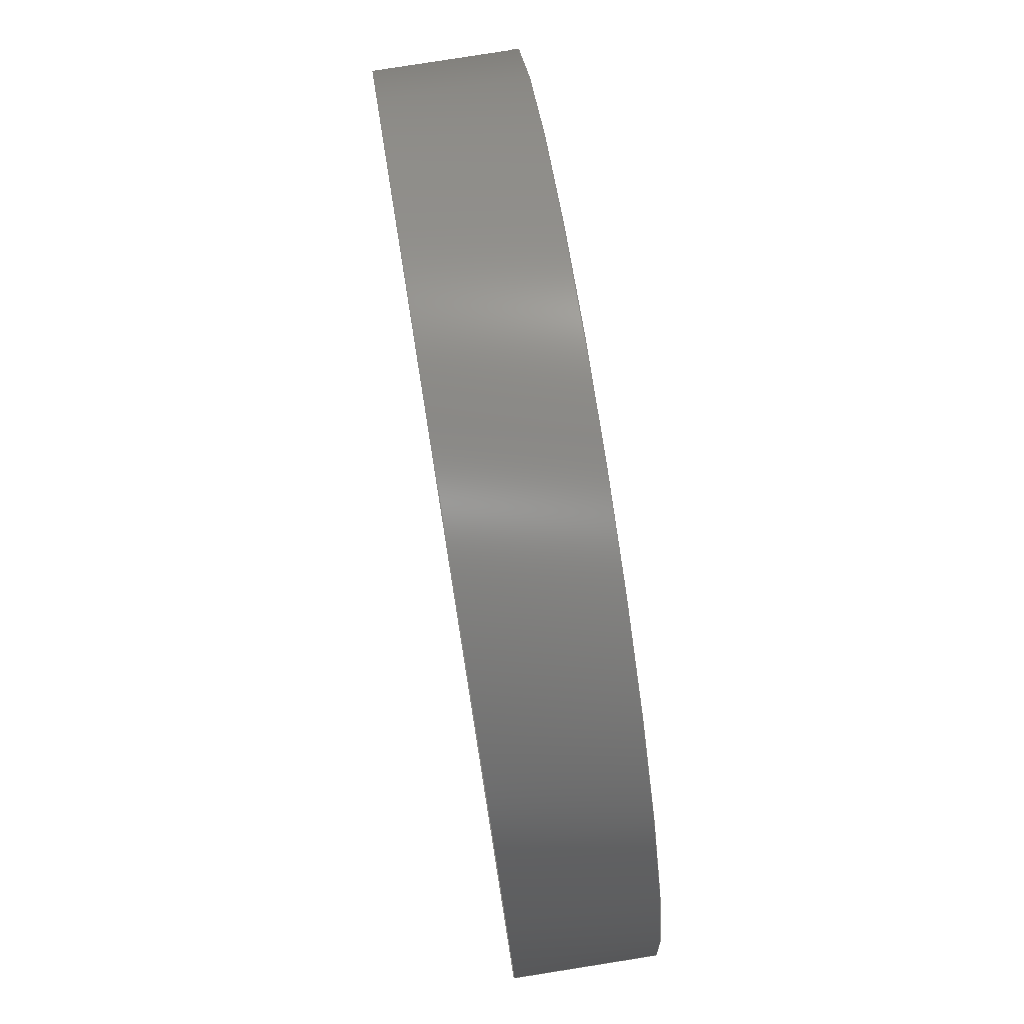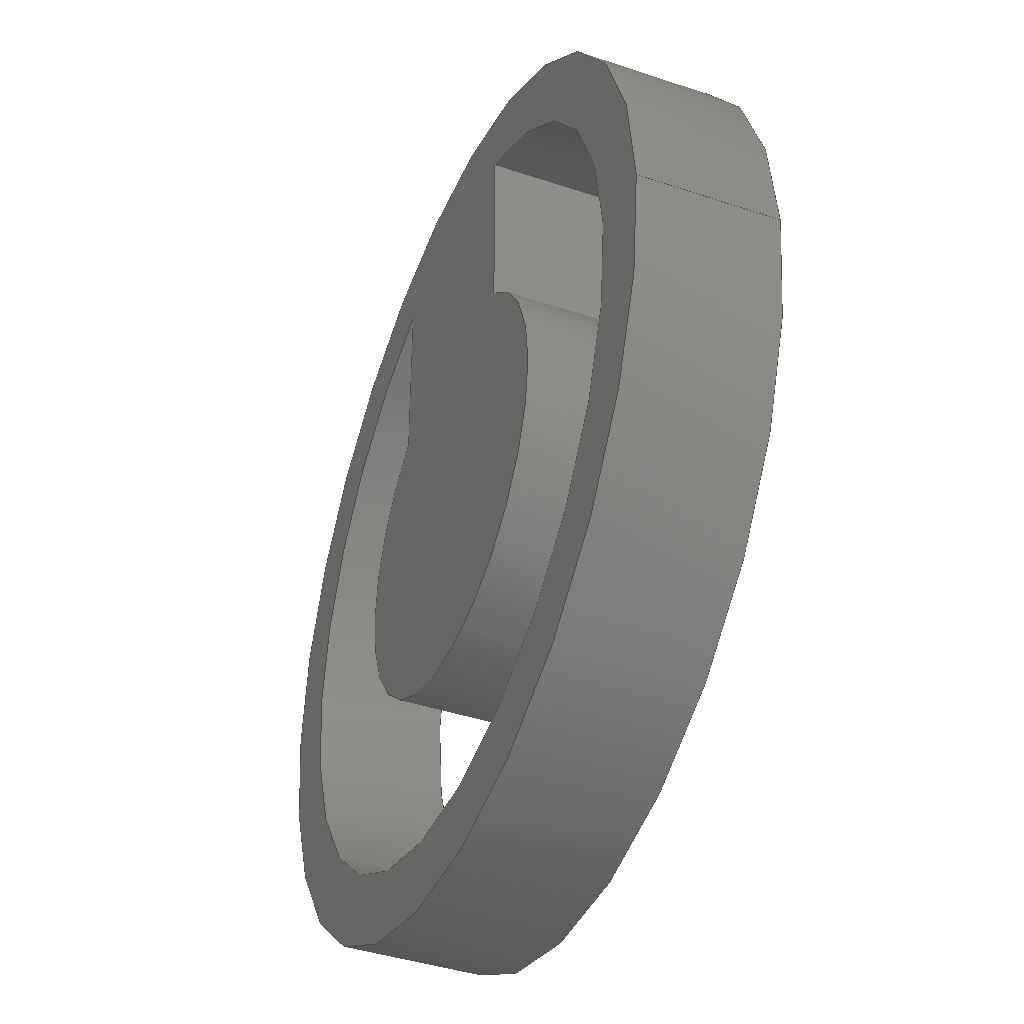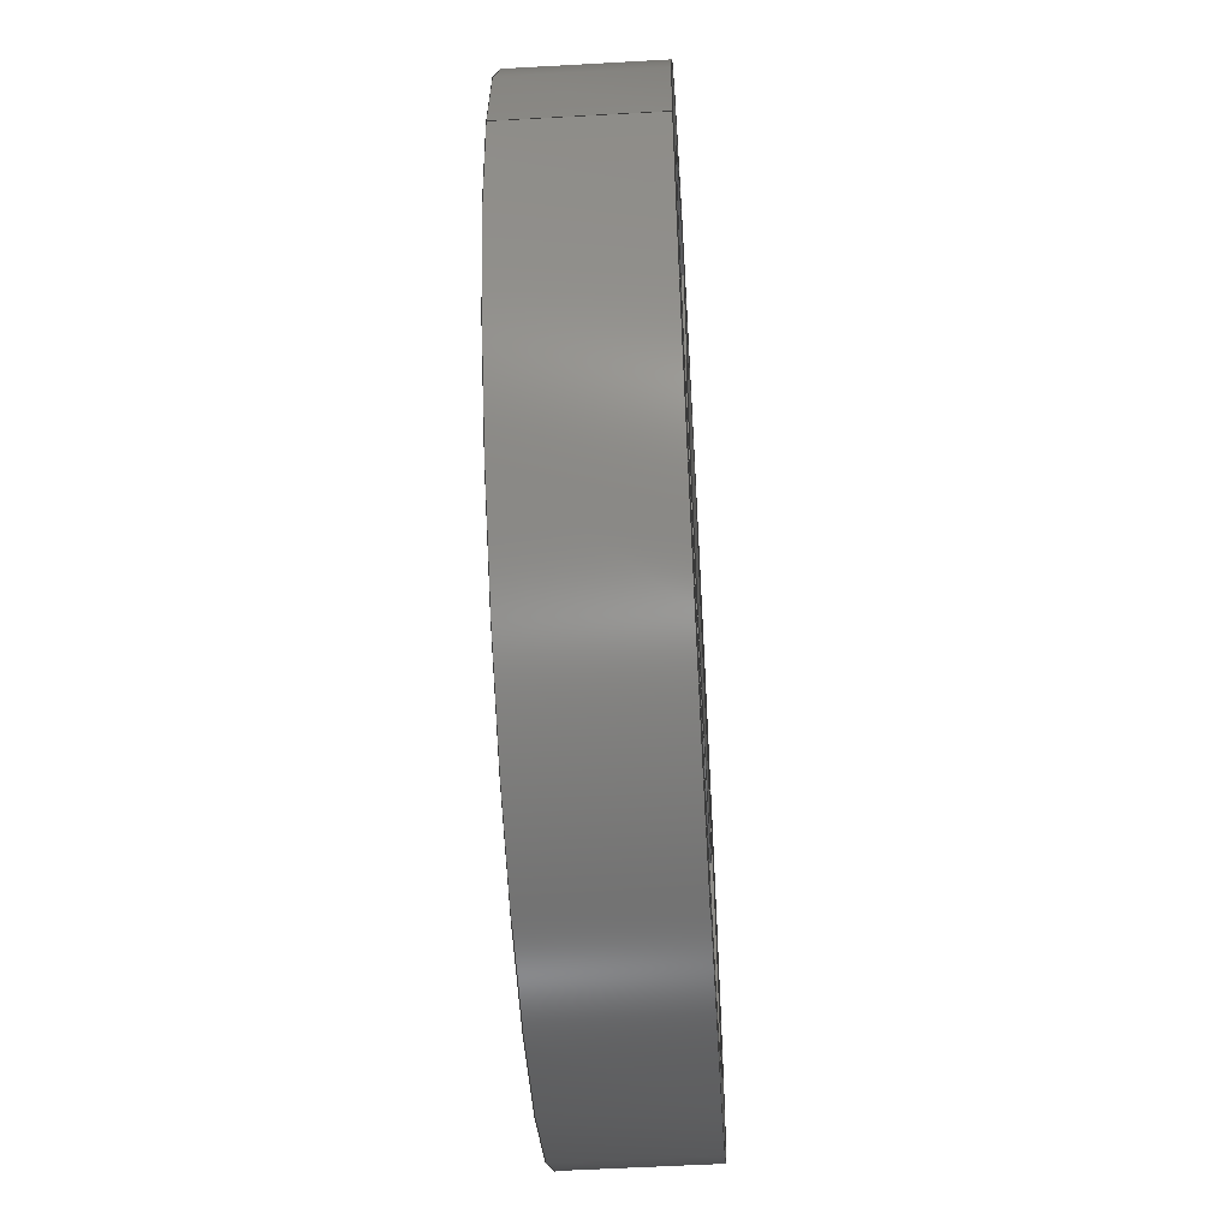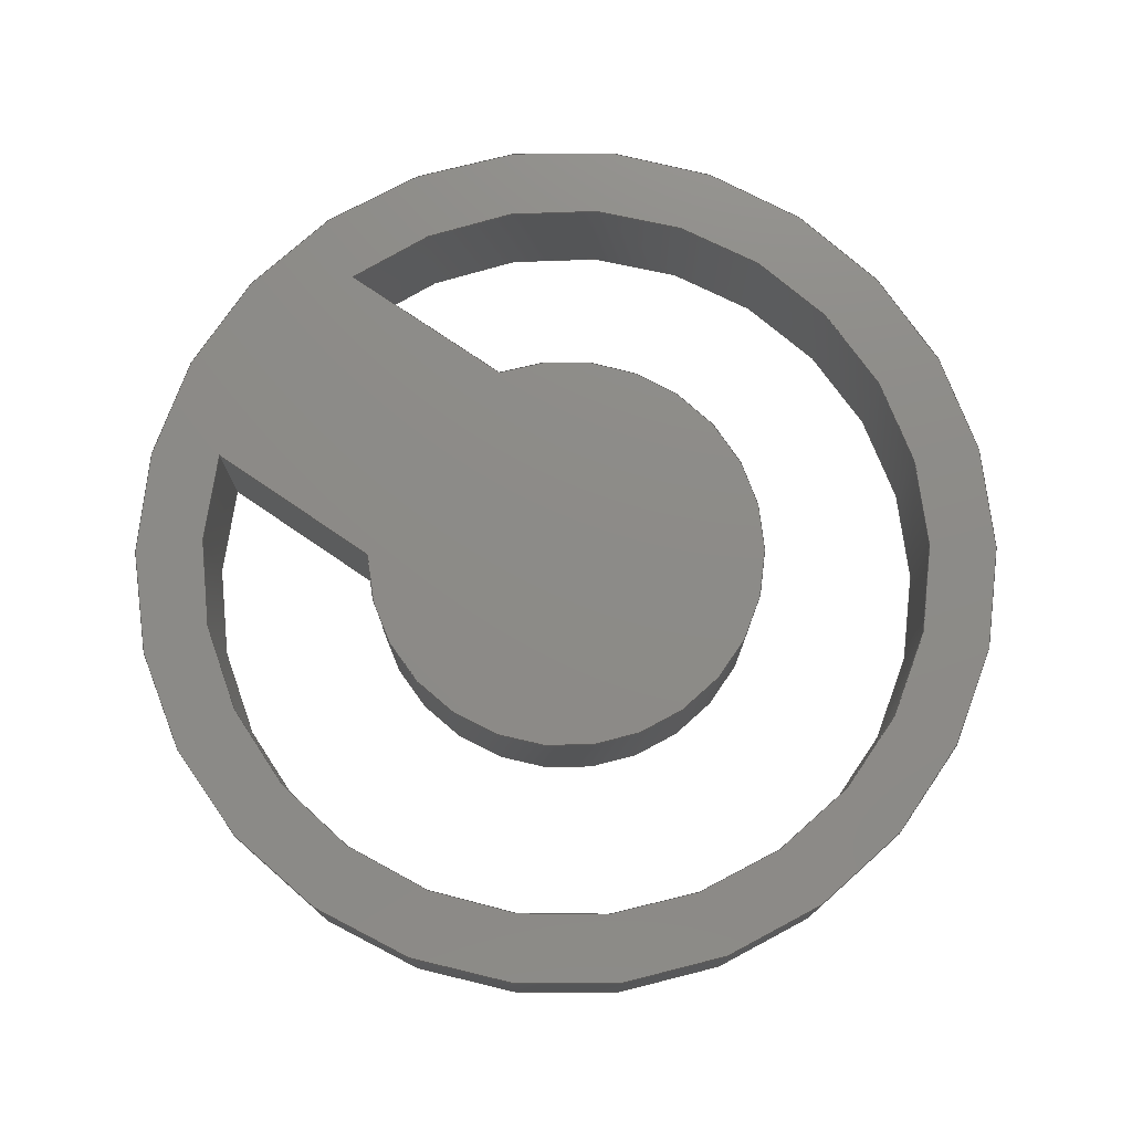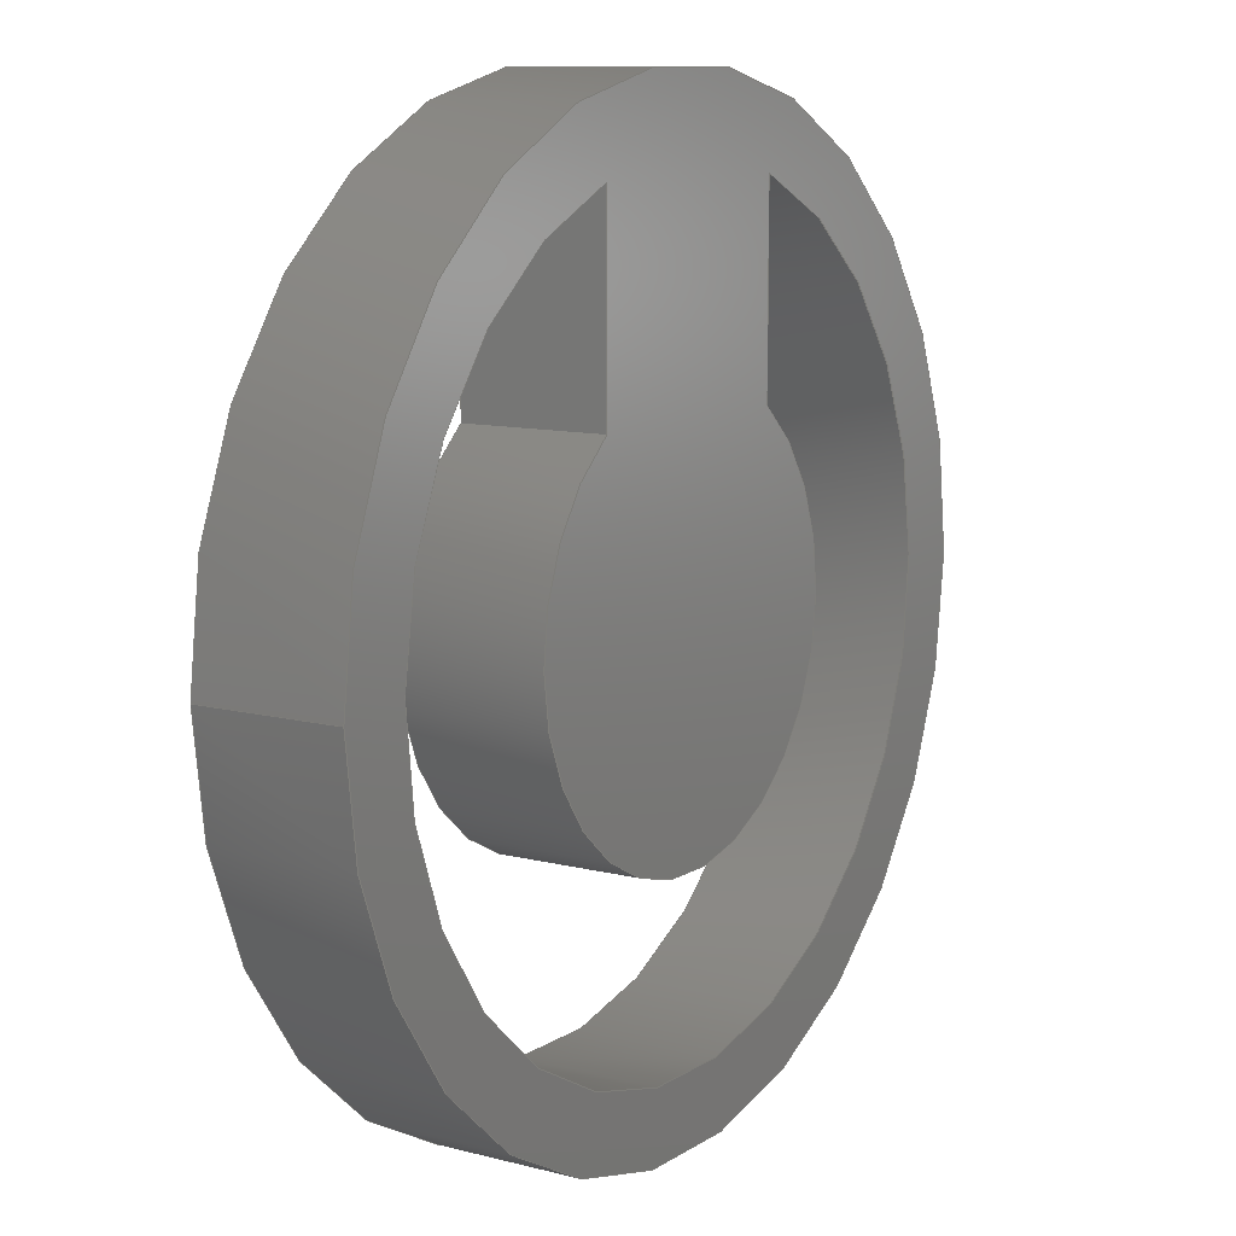
<metadata>
{"format":"step","ext":"stp","renderer":"f3d","projection":"perspective","resolution":1024,"background":"white","views":[{"elev":79.6,"azim":81.0,"up":"+Z"},{"elev":-40.9,"azim":-112.3,"up":"+Z"},{"elev":-55.5,"azim":-86.6,"up":"+Z"},{"elev":76.0,"azim":124.3,"up":"+Y"},{"elev":10.4,"azim":-56.8,"up":"+Z"}]}
</metadata>
<code>
ISO-10303-21;
DATA;
#1=CARTESIAN_POINT('',(0,0,0));
#2=DIRECTION('',(0,1,0));
#3=DIRECTION('',(1,0,0));
#4=AXIS2_PLACEMENT_3D('',#1,#2,#3);
#5=CARTESIAN_POINT('',(0,0,0));
#6=DIRECTION('',(0,1,0));
#7=DIRECTION('',(-1,0,0));
#8=AXIS2_PLACEMENT_3D('',#5,#6,#7);
#9=DIRECTION('',(0,0,1));
#10=VECTOR('',#9,2.777);
#11=CARTESIAN_POINT('',(-1.75,0,2.437));
#12=LINE('',#11,#10);
#13=CARTESIAN_POINT('',(0,0,0));
#14=DIRECTION('',(0,-1,0));
#15=DIRECTION('',(-0.3182,0,0.948));
#16=AXIS2_PLACEMENT_3D('',#13,#14,#15);
#17=DIRECTION('',(0,0,-1));
#18=VECTOR('',#17,2.777);
#19=CARTESIAN_POINT('',(1.75,0,5.214));
#20=LINE('',#19,#18);
#21=CARTESIAN_POINT('',(0,0,0));
#22=DIRECTION('',(0,1,0));
#23=DIRECTION('',(0.5833,0,0.8122));
#24=AXIS2_PLACEMENT_3D('',#21,#22,#23);
#25=DIRECTION('',(0,1,0));
#26=VECTOR('',#25,2);
#27=CARTESIAN_POINT('',(6.5,0,0));
#28=LINE('',#27,#26);
#29=DIRECTION('',(0,1,0));
#30=VECTOR('',#29,2);
#31=CARTESIAN_POINT('',(-6.5,0,0));
#32=LINE('',#31,#30);
#33=CARTESIAN_POINT('',(0,2,0));
#34=DIRECTION('',(0,1,0));
#35=DIRECTION('',(1,0,0));
#36=AXIS2_PLACEMENT_3D('',#33,#34,#35);
#37=CARTESIAN_POINT('',(0,2,0));
#38=DIRECTION('',(0,1,0));
#39=DIRECTION('',(-1,0,0));
#40=AXIS2_PLACEMENT_3D('',#37,#38,#39);
#41=DIRECTION('',(0,0,1));
#42=VECTOR('',#41,2.777);
#43=CARTESIAN_POINT('',(-1.75,2,2.437));
#44=LINE('',#43,#42);
#45=CARTESIAN_POINT('',(0,2,0));
#46=DIRECTION('',(0,1,0));
#47=DIRECTION('',(0.5833,0,0.8122));
#48=AXIS2_PLACEMENT_3D('',#45,#46,#47);
#49=DIRECTION('',(0,0,-1));
#50=VECTOR('',#49,2.777);
#51=CARTESIAN_POINT('',(1.75,2,5.214));
#52=LINE('',#51,#50);
#53=CARTESIAN_POINT('',(0,2,0));
#54=DIRECTION('',(0,-1,0));
#55=DIRECTION('',(-0.3182,0,0.948));
#56=AXIS2_PLACEMENT_3D('',#53,#54,#55);
#57=DIRECTION('',(0,1,0));
#58=VECTOR('',#57,2);
#59=CARTESIAN_POINT('',(-1.75,0,2.437));
#60=LINE('',#59,#58);
#61=DIRECTION('',(0,1,0));
#62=VECTOR('',#61,2);
#63=CARTESIAN_POINT('',(1.75,0,2.437));
#64=LINE('',#63,#62);
#65=DIRECTION('',(0,1,0));
#66=VECTOR('',#65,2);
#67=CARTESIAN_POINT('',(1.75,0,5.214));
#68=LINE('',#67,#66);
#69=DIRECTION('',(0,1,0));
#70=VECTOR('',#69,2);
#71=CARTESIAN_POINT('',(-1.75,0,5.214));
#72=LINE('',#71,#70);
#73=CARTESIAN_POINT('',(6.5,0,0));
#74=CARTESIAN_POINT('',(-6.5,0,0));
#75=VERTEX_POINT('',#73);
#76=VERTEX_POINT('',#74);
#77=CARTESIAN_POINT('',(-1.75,0,2.437));
#78=CARTESIAN_POINT('',(-1.75,0,5.214));
#79=VERTEX_POINT('',#77);
#80=VERTEX_POINT('',#78);
#81=CARTESIAN_POINT('',(1.75,0,5.214));
#82=VERTEX_POINT('',#81);
#83=CARTESIAN_POINT('',(1.75,0,2.437));
#84=VERTEX_POINT('',#83);
#85=CARTESIAN_POINT('',(6.5,2,0));
#86=CARTESIAN_POINT('',(-6.5,2,0));
#87=VERTEX_POINT('',#85);
#88=VERTEX_POINT('',#86);
#89=CARTESIAN_POINT('',(-1.75,2,2.437));
#90=CARTESIAN_POINT('',(-1.75,2,5.214));
#91=VERTEX_POINT('',#89);
#92=VERTEX_POINT('',#90);
#93=CARTESIAN_POINT('',(1.75,2,5.214));
#94=VERTEX_POINT('',#93);
#95=CARTESIAN_POINT('',(1.75,2,2.437));
#96=VERTEX_POINT('',#95);
#97=CARTESIAN_POINT('',(0,0,0));
#98=DIRECTION('',(0,1,0));
#99=DIRECTION('',(1,0,0));
#100=AXIS2_PLACEMENT_3D('',#97,#98,#99);
#101=PLANE('',#100);
#102=ORIENTED_EDGE('',*,*,#253,.T.);
#103=ORIENTED_EDGE('',*,*,#254,.T.);
#104=EDGE_LOOP('',(#102,#103));
#105=FACE_OUTER_BOUND('',#104,.F.);
#106=ORIENTED_EDGE('',*,*,#255,.T.);
#107=ORIENTED_EDGE('',*,*,#256,.T.);
#108=ORIENTED_EDGE('',*,*,#257,.T.);
#109=ORIENTED_EDGE('',*,*,#258,.T.);
#110=EDGE_LOOP('',(#106,#107,#108,#109));
#111=FACE_BOUND('',#110,.F.);
#112=ADVANCED_FACE('',(#105,#111),#101,.F.);
#113=CARTESIAN_POINT('',(0,0,0));
#114=DIRECTION('',(0,1,0));
#115=DIRECTION('',(1,0,0));
#116=AXIS2_PLACEMENT_3D('',#113,#114,#115);
#117=CYLINDRICAL_SURFACE('',#116,6.5);
#118=ORIENTED_EDGE('',*,*,#253,.F.);
#119=ORIENTED_EDGE('',*,*,#259,.T.);
#120=ORIENTED_EDGE('',*,*,#260,.T.);
#121=ORIENTED_EDGE('',*,*,#261,.F.);
#122=EDGE_LOOP('',(#118,#119,#120,#121));
#123=FACE_OUTER_BOUND('',#122,.F.);
#124=ADVANCED_FACE('',(#123),#117,.T.);
#125=CARTESIAN_POINT('',(0,0,0));
#126=DIRECTION('',(0,1,0));
#127=DIRECTION('',(1,0,0));
#128=AXIS2_PLACEMENT_3D('',#125,#126,#127);
#129=CYLINDRICAL_SURFACE('',#128,6.5);
#130=ORIENTED_EDGE('',*,*,#254,.F.);
#131=ORIENTED_EDGE('',*,*,#261,.T.);
#132=ORIENTED_EDGE('',*,*,#262,.T.);
#133=ORIENTED_EDGE('',*,*,#259,.F.);
#134=EDGE_LOOP('',(#130,#131,#132,#133));
#135=FACE_OUTER_BOUND('',#134,.F.);
#136=ADVANCED_FACE('',(#135),#129,.T.);
#137=CARTESIAN_POINT('',(0,2,0));
#138=DIRECTION('',(0,1,0));
#139=DIRECTION('',(1,0,0));
#140=AXIS2_PLACEMENT_3D('',#137,#138,#139);
#141=PLANE('',#140);
#142=ORIENTED_EDGE('',*,*,#260,.F.);
#143=ORIENTED_EDGE('',*,*,#262,.F.);
#144=EDGE_LOOP('',(#142,#143));
#145=FACE_OUTER_BOUND('',#144,.F.);
#146=ORIENTED_EDGE('',*,*,#263,.F.);
#147=ORIENTED_EDGE('',*,*,#264,.F.);
#148=ORIENTED_EDGE('',*,*,#265,.F.);
#149=ORIENTED_EDGE('',*,*,#266,.F.);
#150=EDGE_LOOP('',(#146,#147,#148,#149));
#151=FACE_BOUND('',#150,.F.);
#152=ADVANCED_FACE('',(#145,#151),#141,.T.);
#153=CARTESIAN_POINT('',(-1.75,0,2.437));
#154=DIRECTION('',(-1,0,0));
#155=DIRECTION('',(0,0,1));
#156=AXIS2_PLACEMENT_3D('',#153,#154,#155);
#157=PLANE('',#156);
#158=ORIENTED_EDGE('',*,*,#255,.F.);
#159=ORIENTED_EDGE('',*,*,#267,.T.);
#160=ORIENTED_EDGE('',*,*,#263,.T.);
#161=ORIENTED_EDGE('',*,*,#268,.F.);
#162=EDGE_LOOP('',(#158,#159,#160,#161));
#163=FACE_OUTER_BOUND('',#162,.F.);
#164=ADVANCED_FACE('',(#163),#157,.T.);
#165=CARTESIAN_POINT('',(0,0,0));
#166=DIRECTION('',(0,1,0));
#167=DIRECTION('',(1,0,0));
#168=AXIS2_PLACEMENT_3D('',#165,#166,#167);
#169=CYLINDRICAL_SURFACE('',#168,3);
#170=ORIENTED_EDGE('',*,*,#258,.F.);
#171=ORIENTED_EDGE('',*,*,#269,.T.);
#172=ORIENTED_EDGE('',*,*,#264,.T.);
#173=ORIENTED_EDGE('',*,*,#267,.F.);
#174=EDGE_LOOP('',(#170,#171,#172,#173));
#175=FACE_OUTER_BOUND('',#174,.F.);
#176=ADVANCED_FACE('',(#175),#169,.T.);
#177=CARTESIAN_POINT('',(1.75,0,5.214));
#178=DIRECTION('',(1,0,0));
#179=DIRECTION('',(0,0,-1));
#180=AXIS2_PLACEMENT_3D('',#177,#178,#179);
#181=PLANE('',#180);
#182=ORIENTED_EDGE('',*,*,#257,.F.);
#183=ORIENTED_EDGE('',*,*,#270,.T.);
#184=ORIENTED_EDGE('',*,*,#265,.T.);
#185=ORIENTED_EDGE('',*,*,#269,.F.);
#186=EDGE_LOOP('',(#182,#183,#184,#185));
#187=FACE_OUTER_BOUND('',#186,.F.);
#188=ADVANCED_FACE('',(#187),#181,.T.);
#189=CARTESIAN_POINT('',(0,0,0));
#190=DIRECTION('',(0,1,0));
#191=DIRECTION('',(1,0,0));
#192=AXIS2_PLACEMENT_3D('',#189,#190,#191);
#193=CYLINDRICAL_SURFACE('',#192,5.5);
#194=ORIENTED_EDGE('',*,*,#256,.F.);
#195=ORIENTED_EDGE('',*,*,#268,.T.);
#196=ORIENTED_EDGE('',*,*,#266,.T.);
#197=ORIENTED_EDGE('',*,*,#270,.F.);
#198=EDGE_LOOP('',(#194,#195,#196,#197));
#199=FACE_OUTER_BOUND('',#198,.F.);
#200=ADVANCED_FACE('',(#199),#193,.F.);
#201=CLOSED_SHELL('',(#112,#124,#136,#152,#164,#176,#188,#200));
#202=MANIFOLD_SOLID_BREP('',#201);
#203=DIMENSIONAL_EXPONENTS(0,0,0,0,0,0,0);
#204=PLANE_ANGLE_MEASURE_WITH_UNIT(PLANE_ANGLE_MEASURE(0.01745),#272);
#205=(CONVERSION_BASED_UNIT('DEGREE',#204)NAMED_UNIT(*)PLANE_ANGLE_UNIT());
#206=UNCERTAINTY_MEASURE_WITH_UNIT(LENGTH_MEASURE(0.001849),#271,
'closure',
'Maximum model space distance between geometric entities at asserted connectivities');
#207=(GEOMETRIC_REPRESENTATION_CONTEXT(3)GLOBAL_UNCERTAINTY_ASSIGNED_CONTEXT((
#206))GLOBAL_UNIT_ASSIGNED_CONTEXT((#271,#205,#273))REPRESENTATION_CONTEXT
('ID1','3'));
#208=APPLICATION_CONTEXT(
'CONFIGURATION CONTROLLED 3D DESIGNS OF MECHANICAL PARTS AND ASSEMBLIES');
#209=APPLICATION_PROTOCOL_DEFINITION('international standard',
'config_control_design',1994,#208);
#210=DESIGN_CONTEXT('',#208,'design');
#211=MECHANICAL_CONTEXT('',#208,'mechanical');
#212=PRODUCT('E5','E5','NOT SPECIFIED',(#211));
#213=PRODUCT_DEFINITION_FORMATION_WITH_SPECIFIED_SOURCE('2','LAST_VERSION',#212,
.MADE.);
#214=PRODUCT_CATEGORY('part','');
#215=PRODUCT_RELATED_PRODUCT_CATEGORY('detail','',(#212));
#216=PRODUCT_CATEGORY_RELATIONSHIP('','',#214,#215);
#217=SECURITY_CLASSIFICATION_LEVEL('unclassified');
#218=SECURITY_CLASSIFICATION('','',#217);
#219=CC_DESIGN_SECURITY_CLASSIFICATION(#218,(#213));
#220=APPROVAL_STATUS('approved');
#221=APPROVAL(#220,'');
#222=CC_DESIGN_APPROVAL(#221,(#218,#213,#275));
#223=CALENDAR_DATE(115,19,10);
#224=COORDINATED_UNIVERSAL_TIME_OFFSET(5,30,.AHEAD.);
#225=LOCAL_TIME(21,17,25,#224);
#226=DATE_AND_TIME(#223,#225);
#227=APPROVAL_DATE_TIME(#226,#221);
#228=DATE_TIME_ROLE('creation_date');
#229=CC_DESIGN_DATE_AND_TIME_ASSIGNMENT(#226,#228,(#275));
#230=DATE_TIME_ROLE('classification_date');
#231=CC_DESIGN_DATE_AND_TIME_ASSIGNMENT(#226,#230,(#218));
#232=PERSON('UNSPECIFIED','UNSPECIFIED',$,$,$,$);
#233=ORGANIZATION('UNSPECIFIED','UNSPECIFIED','UNSPECIFIED');
#234=PERSON_AND_ORGANIZATION(#232,#233);
#235=APPROVAL_ROLE('approver');
#236=APPROVAL_PERSON_ORGANIZATION(#234,#221,#235);
#237=PERSON_AND_ORGANIZATION_ROLE('creator');
#238=CC_DESIGN_PERSON_AND_ORGANIZATION_ASSIGNMENT(#234,#237,(#213,#275));
#239=PERSON_AND_ORGANIZATION_ROLE('design_supplier');
#240=CC_DESIGN_PERSON_AND_ORGANIZATION_ASSIGNMENT(#234,#239,(#213));
#241=PERSON_AND_ORGANIZATION_ROLE('classification_officer');
#242=CC_DESIGN_PERSON_AND_ORGANIZATION_ASSIGNMENT(#234,#241,(#218));
#243=PERSON_AND_ORGANIZATION_ROLE('design_owner');
#244=CC_DESIGN_PERSON_AND_ORGANIZATION_ASSIGNMENT(#234,#243,(#212));
#245=CIRCLE('',#4,6.5);
#246=CIRCLE('',#8,6.5);
#247=CIRCLE('',#16,5.5);
#248=CIRCLE('',#24,3);
#249=CIRCLE('',#36,6.5);
#250=CIRCLE('',#40,6.5);
#251=CIRCLE('',#48,3);
#252=CIRCLE('',#56,5.5);
#253=EDGE_CURVE('',#75,#76,#245,.T.);
#254=EDGE_CURVE('',#76,#75,#246,.T.);
#255=EDGE_CURVE('',#79,#80,#12,.T.);
#256=EDGE_CURVE('',#80,#82,#247,.T.);
#257=EDGE_CURVE('',#82,#84,#20,.T.);
#258=EDGE_CURVE('',#84,#79,#248,.T.);
#259=EDGE_CURVE('',#75,#87,#28,.T.);
#260=EDGE_CURVE('',#87,#88,#249,.T.);
#261=EDGE_CURVE('',#76,#88,#32,.T.);
#262=EDGE_CURVE('',#88,#87,#250,.T.);
#263=EDGE_CURVE('',#91,#92,#44,.T.);
#264=EDGE_CURVE('',#96,#91,#251,.T.);
#265=EDGE_CURVE('',#94,#96,#52,.T.);
#266=EDGE_CURVE('',#92,#94,#252,.T.);
#267=EDGE_CURVE('',#79,#91,#60,.T.);
#268=EDGE_CURVE('',#80,#92,#72,.T.);
#269=EDGE_CURVE('',#84,#96,#64,.T.);
#270=EDGE_CURVE('',#82,#94,#68,.T.);
#271=(LENGTH_UNIT()NAMED_UNIT(*)SI_UNIT(.MILLI.,.METRE.));
#272=(NAMED_UNIT(*)PLANE_ANGLE_UNIT()SI_UNIT($,.RADIAN.));
#273=(NAMED_UNIT(*)SI_UNIT($,.STERADIAN.)SOLID_ANGLE_UNIT());
#274=ADVANCED_BREP_SHAPE_REPRESENTATION('',(#202),#207);
#275=PRODUCT_DEFINITION('design','',#213,#210);
#276=PRODUCT_DEFINITION_SHAPE('','SHAPE FOR E5',#275);
#277=SHAPE_DEFINITION_REPRESENTATION(#276,#274);
ENDSEC;
END-ISO-10303-21;

</code>
